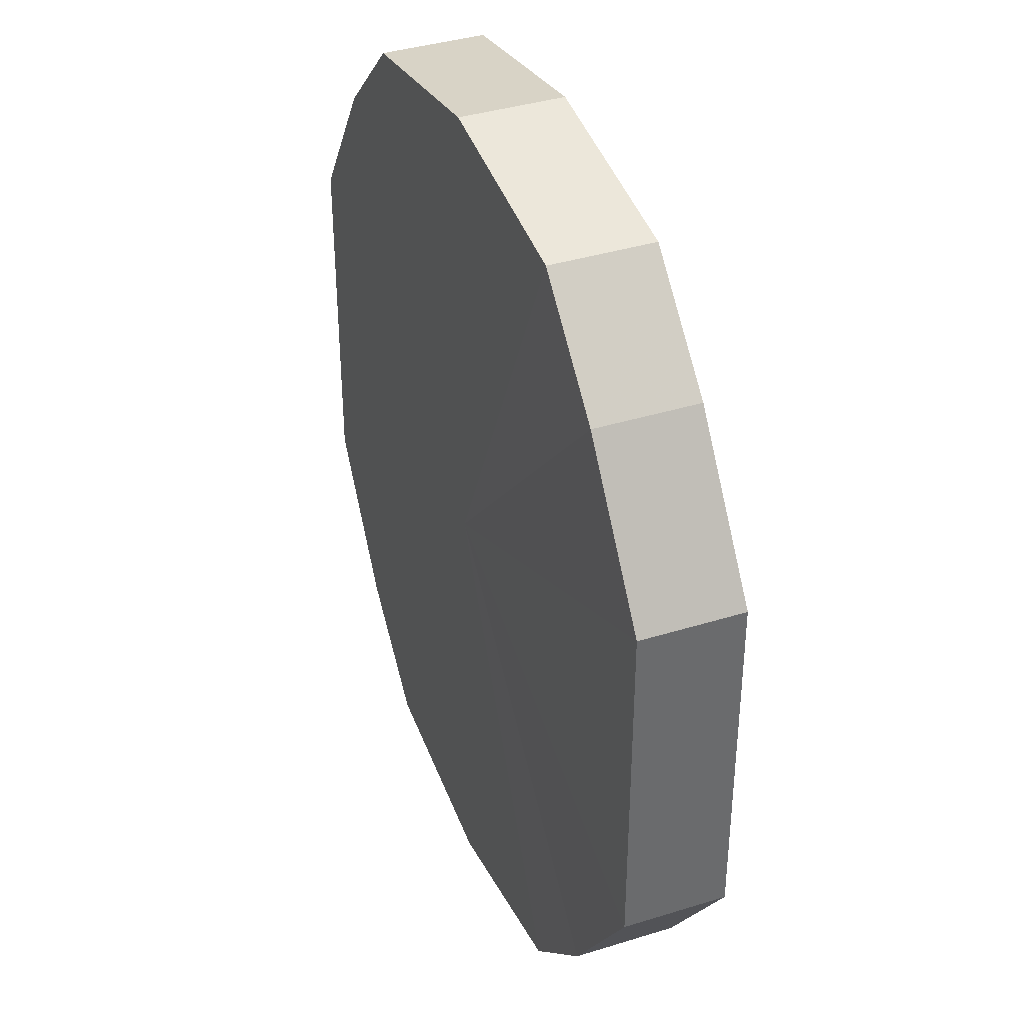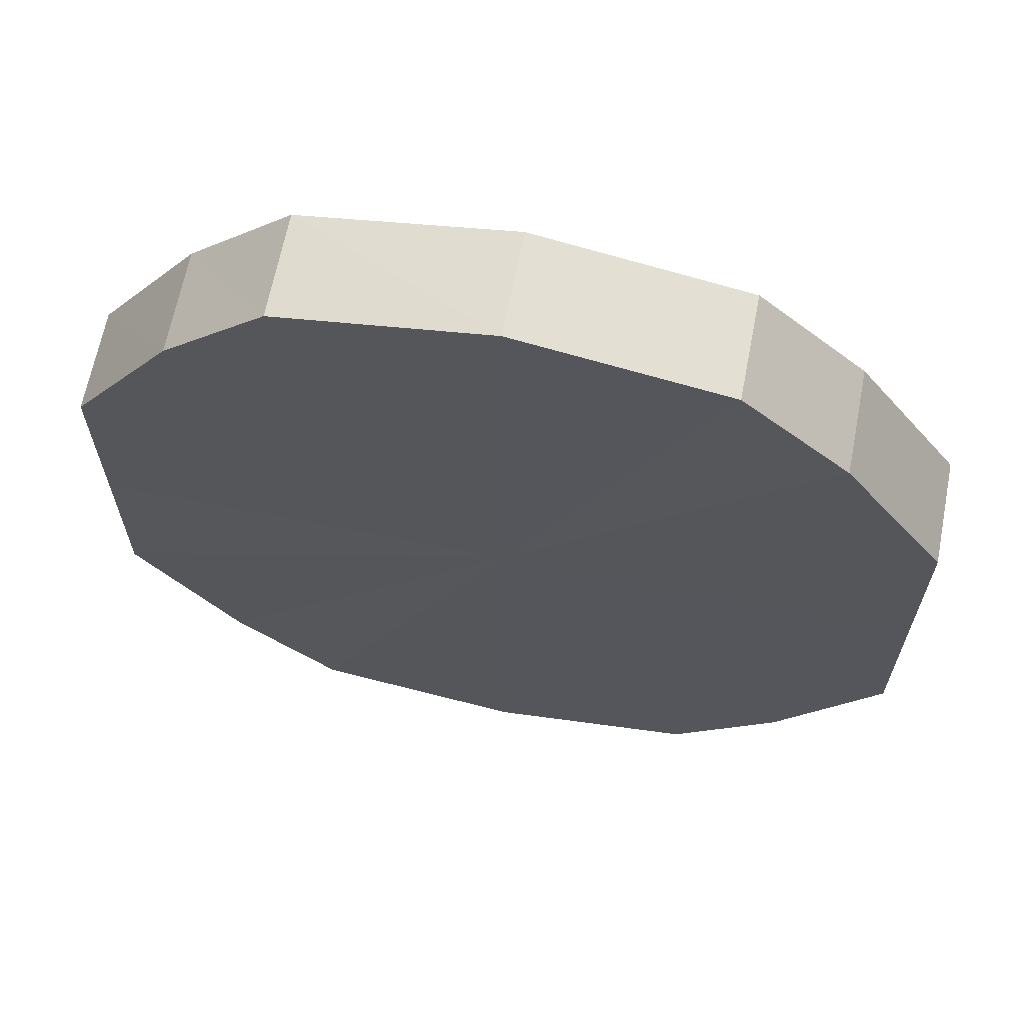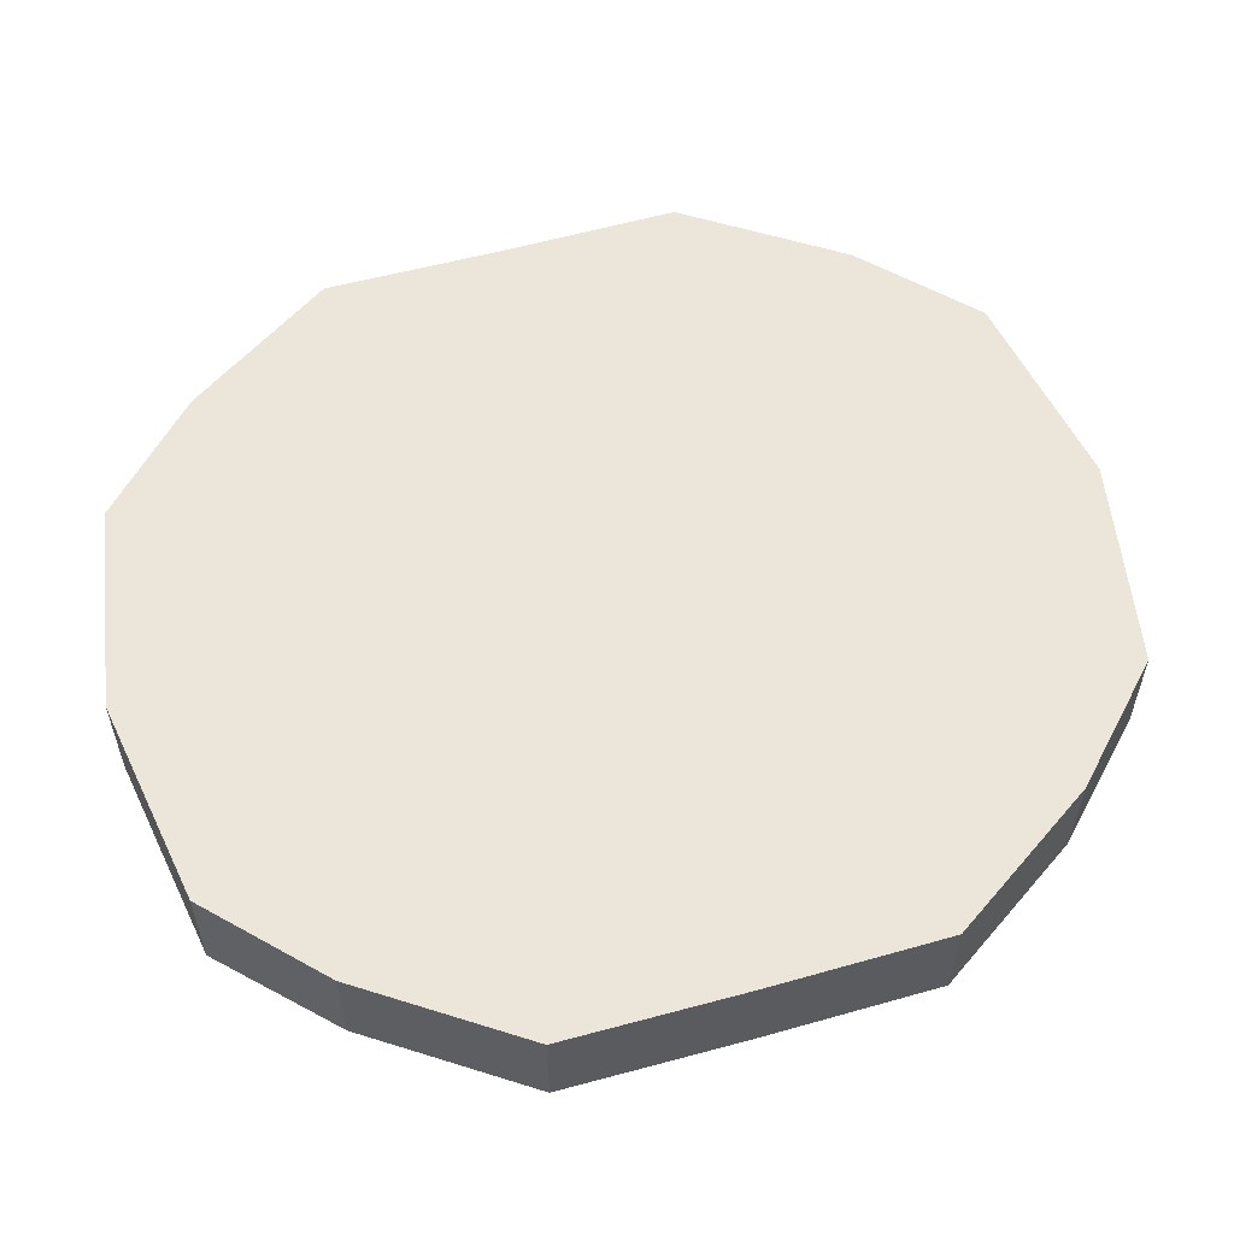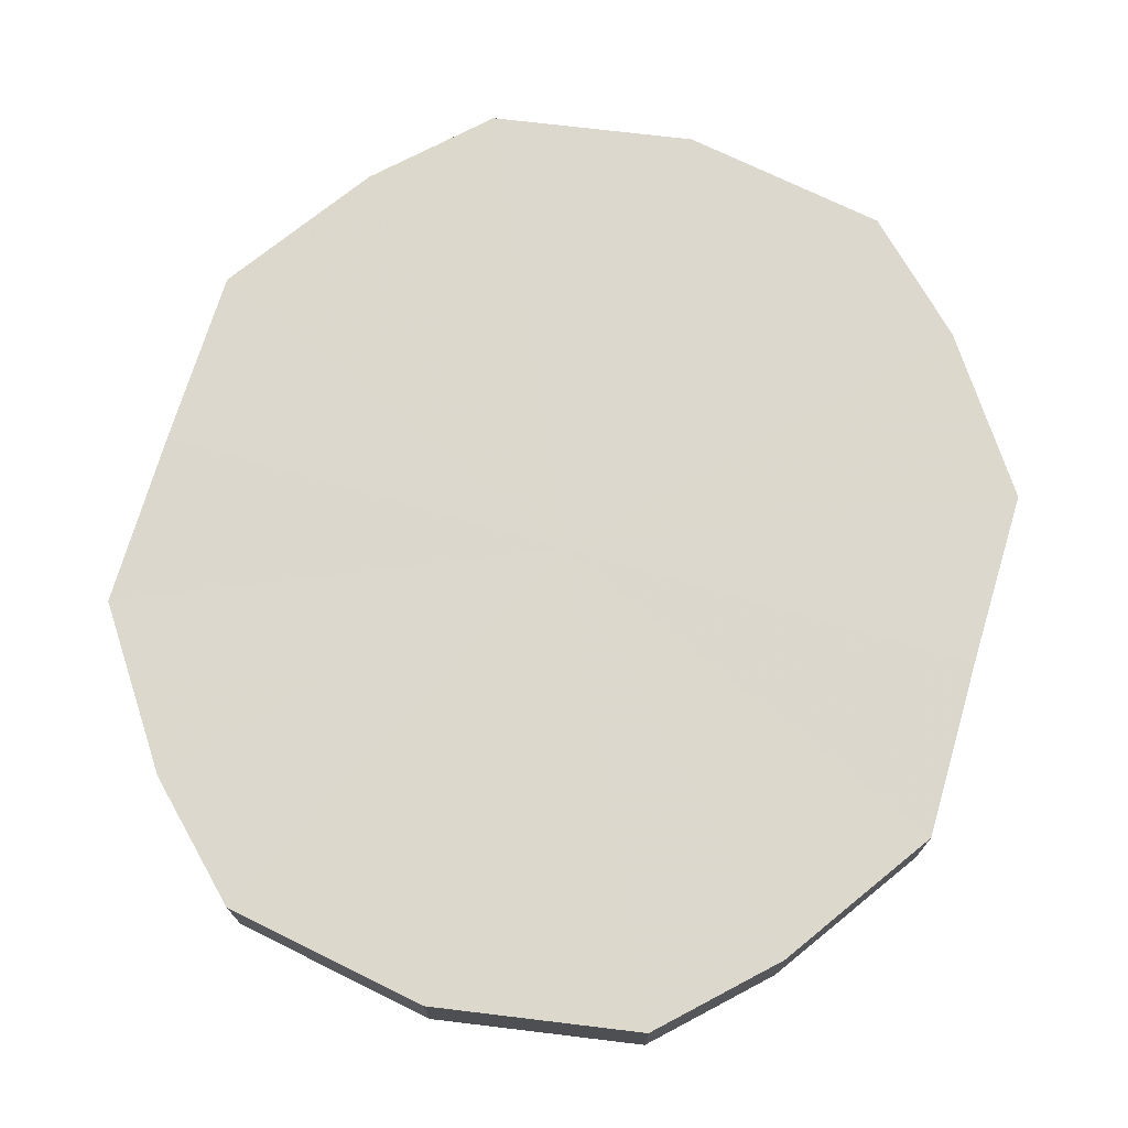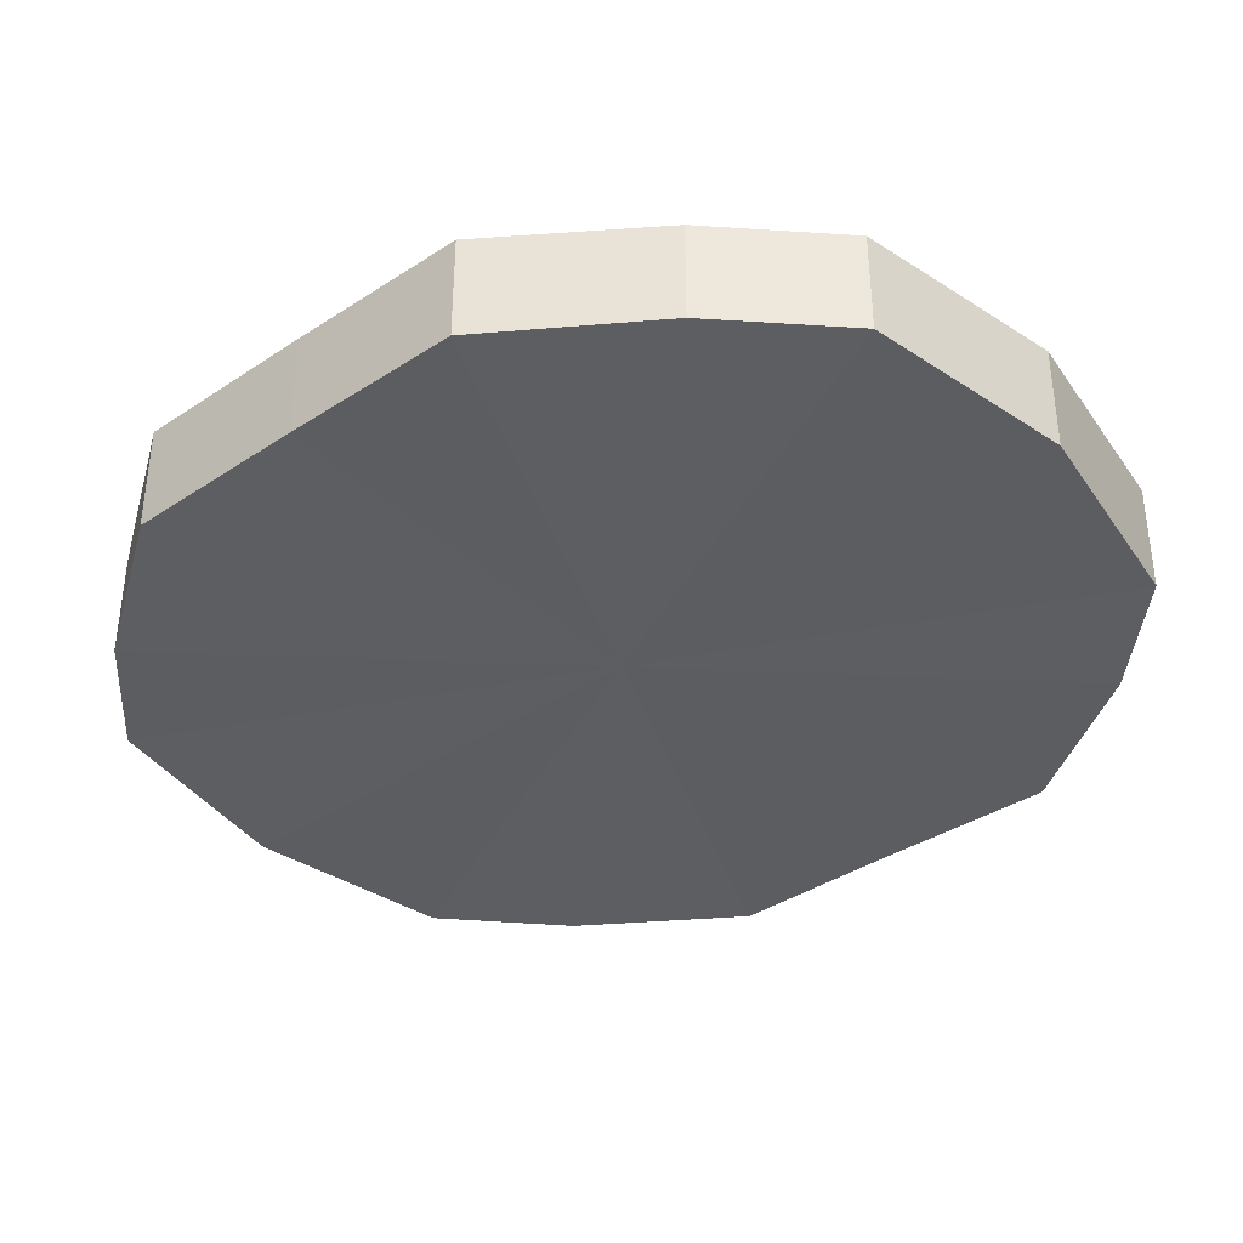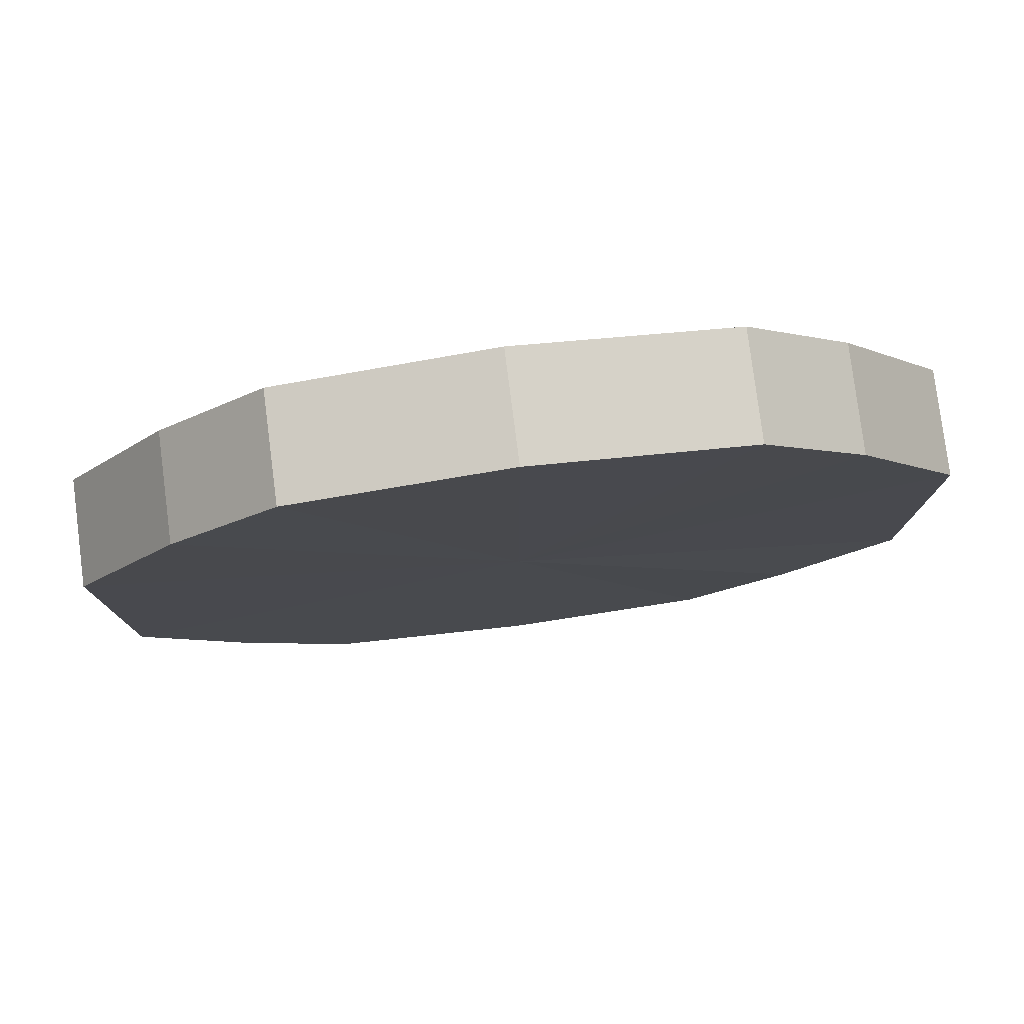
<metadata>
{"format":"obj","ext":"obj","renderer":"f3d","projection":"perspective","resolution":1024,"background":"white","views":[{"elev":38.1,"azim":-111.6,"up":"+Z"},{"elev":65.5,"azim":11.3,"up":"+Z"},{"elev":56.9,"azim":-106.0,"up":"+Y"},{"elev":72.6,"azim":16.4,"up":"+Y"},{"elev":-37.3,"azim":130.3,"up":"+Y"},{"elev":79.2,"azim":-7.5,"up":"+Z"}]}
</metadata>
<code>
o 1220
v 2243 1859 7.995
v 2243 1859 8.012
v 2243 1859 7.995
v 2243 1859 8.026
v 2243 1859 8.012
v 2243 1859 7.977
v 2243 1859 7.977
v 2243 1859 8.036
v 2243 1859 8.026
v 2243 1859 7.963
v 2243 1859 7.963
v 2243 1859 8.04
v 2243 1859 8.036
v 2243 1859 7.953
v 2243 1859 7.953
v 2243 1859 8.036
v 2243 1859 8.04
v 2243 1859 7.95
v 2243 1859 7.95
v 2243 1859 8.026
v 2243 1859 8.036
v 2243 1859 7.953
v 2243 1859 7.953
v 2243 1859 8.012
v 2243 1859 8.026
v 2243 1859 7.963
v 2243 1859 7.963
v 2243 1859 7.995
v 2243 1859 8.012
v 2243 1859 7.977
v 2243 1859 7.977
v 2243 1859 7.995
v 2243 1859 7.995
v 2243 1859 8.012
v 2243 1859 8.012
v 2243 1859 8.026
v 2243 1859 8.026
v 2243 1859 7.977
v 2243 1859 7.995
v 2243 1859 7.963
v 2243 1859 7.977
v 2243 1859 8.036
v 2243 1859 8.036
v 2243 1859 7.953
v 2243 1859 7.963
v 2243 1859 7.95
v 2243 1859 7.953
v 2243 1859 8.04
v 2243 1859 8.04
v 2243 1859 7.953
v 2243 1859 7.95
v 2243 1859 7.963
v 2243 1859 7.953
v 2243 1859 8.036
v 2243 1859 8.036
v 2243 1859 7.977
v 2243 1859 7.963
v 2243 1859 7.995
v 2243 1859 7.977
v 2243 1859 8.026
v 2243 1859 8.026
v 2243 1859 8.012
v 2243 1859 7.995
v 2243 1859 8.012
v 2243 1859 7.995
v 2243 1859 8.012
v 2243 1859 7.995
v 2243 1859 8.026
v 2243 1859 7.977
v 2243 1859 8.036
v 2243 1859 7.963
v 2243 1859 8.04
v 2243 1859 7.953
v 2243 1859 8.036
v 2243 1859 7.95
v 2243 1859 8.026
v 2243 1859 7.953
v 2243 1859 8.012
v 2243 1859 7.963
v 2243 1859 7.995
v 2243 1859 7.977
v 2243 1859 7.995
v 2243 1859 7.995
v 2243 1859 8.012
v 2243 1859 7.977
v 2243 1859 8.026
v 2243 1859 7.963
v 2243 1859 8.036
v 2243 1859 7.953
v 2243 1859 8.04
v 2243 1859 7.95
v 2243 1859 8.036
v 2243 1859 7.953
v 2243 1859 8.026
v 2243 1859 7.963
v 2243 1859 8.012
v 2243 1859 7.977
v 2243 1859 7.995
f 1 2 3
f 2 4 5
f 6 1 7
f 4 8 9
f 10 6 11
f 8 12 13
f 14 10 15
f 12 16 17
f 18 14 19
f 16 20 21
f 22 18 23
f 20 24 25
f 26 22 27
f 24 28 29
f 30 26 31
f 28 30 32
f 33 34 35
f 35 36 37
f 38 39 33
f 40 41 38
f 37 42 43
f 44 45 40
f 46 47 44
f 43 48 49
f 50 51 46
f 52 53 50
f 49 54 55
f 56 57 52
f 58 59 56
f 55 60 61
f 62 63 58
f 61 64 62
f 65 66 67
f 65 68 66
f 65 67 69
f 65 70 68
f 65 69 71
f 65 72 70
f 65 71 73
f 65 74 72
f 65 73 75
f 65 76 74
f 65 75 77
f 65 78 76
f 65 77 79
f 65 80 78
f 65 79 81
f 65 81 80
f 82 83 84
f 82 85 83
f 82 84 86
f 82 87 85
f 82 86 88
f 82 89 87
f 82 88 90
f 82 91 89
f 82 90 92
f 82 93 91
f 82 92 94
f 82 95 93
f 82 94 96
f 82 97 95
f 82 96 98
f 82 98 97

</code>
